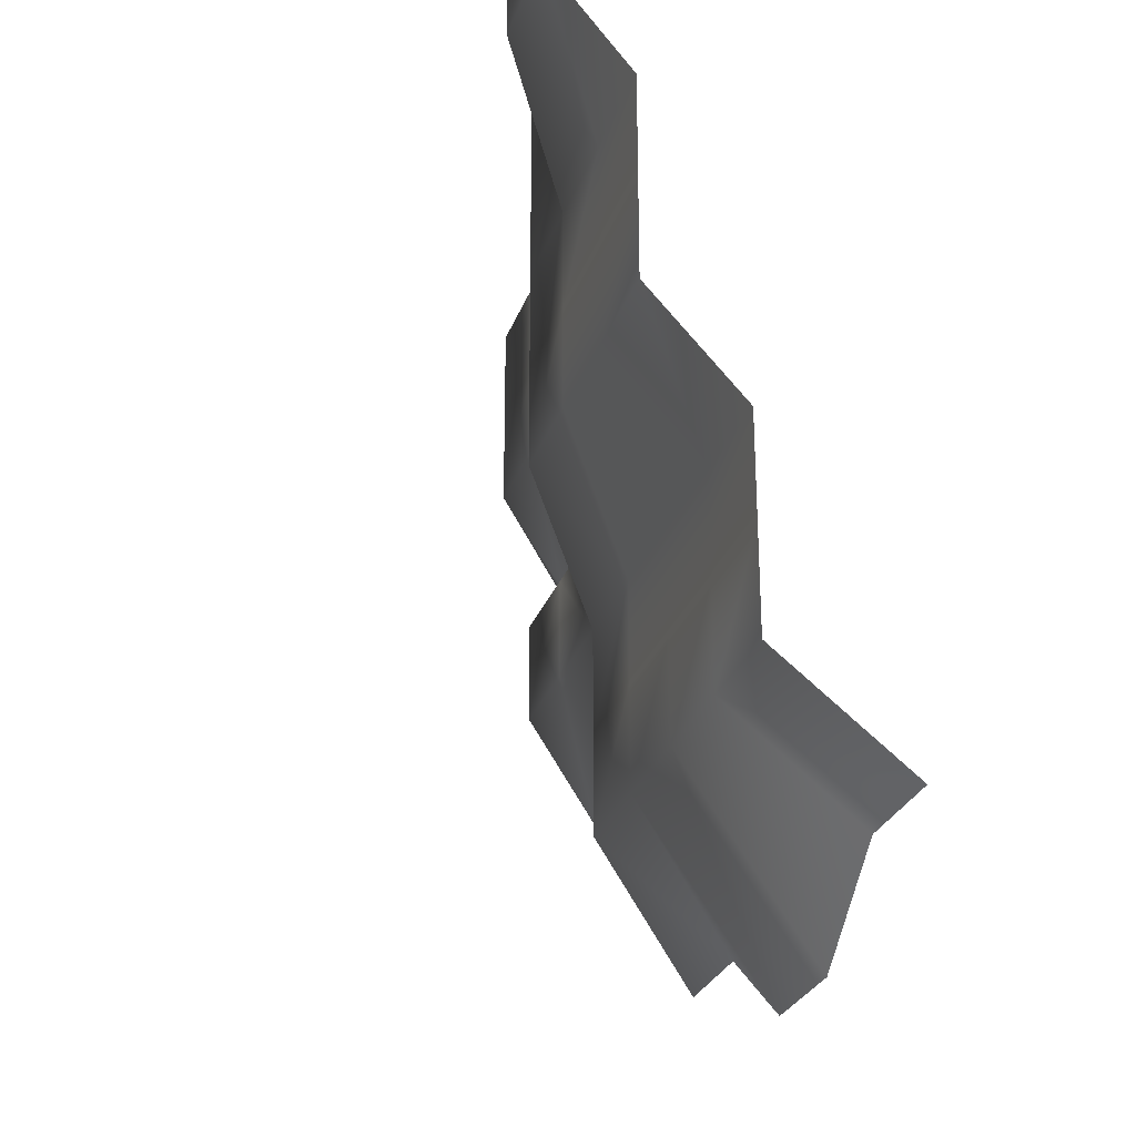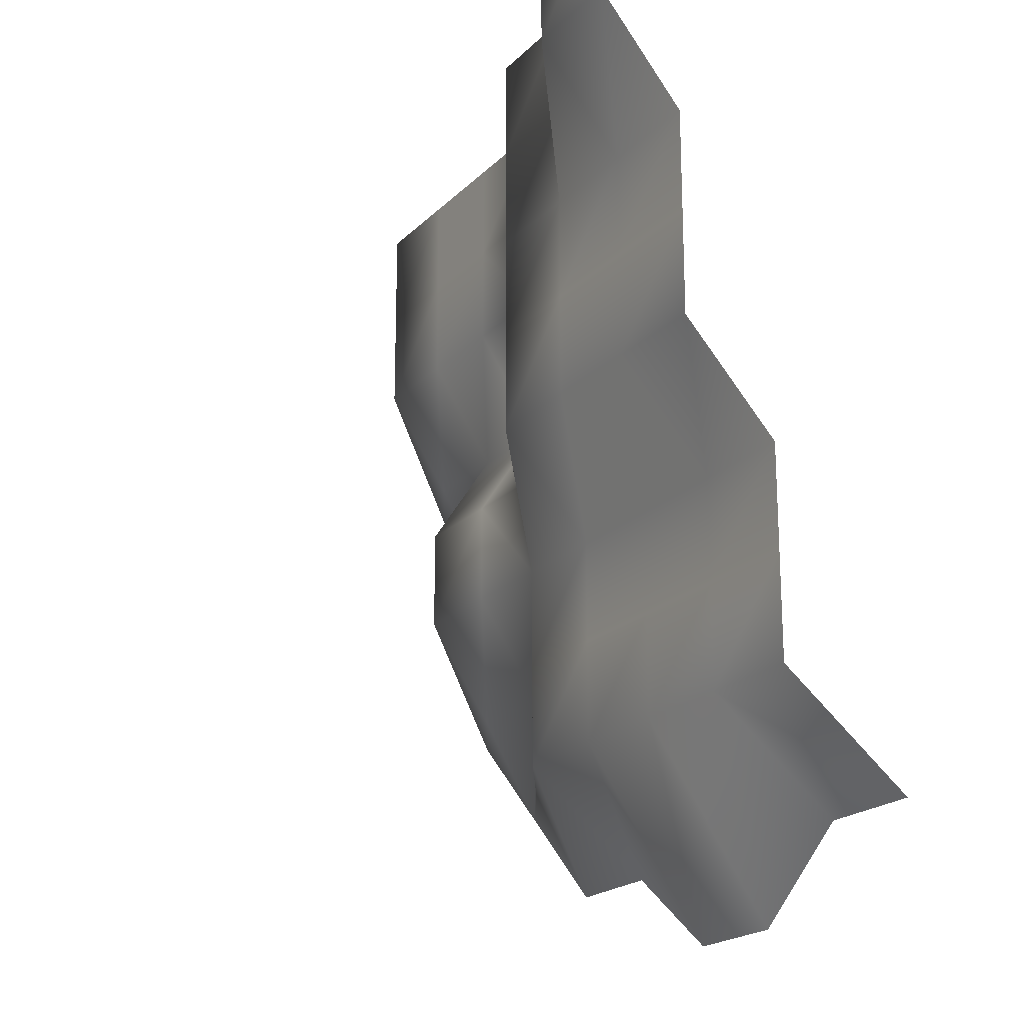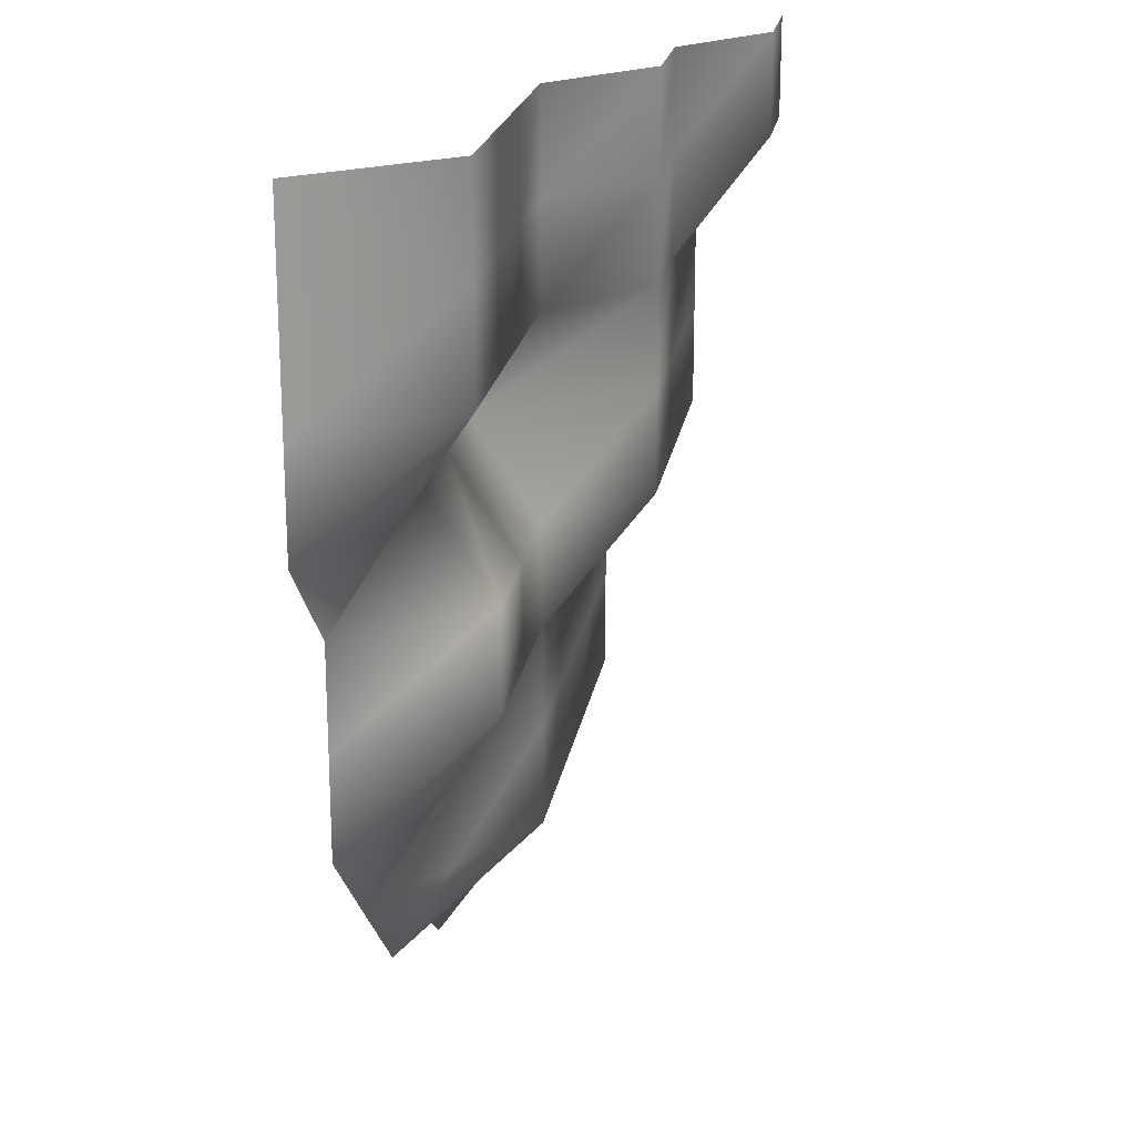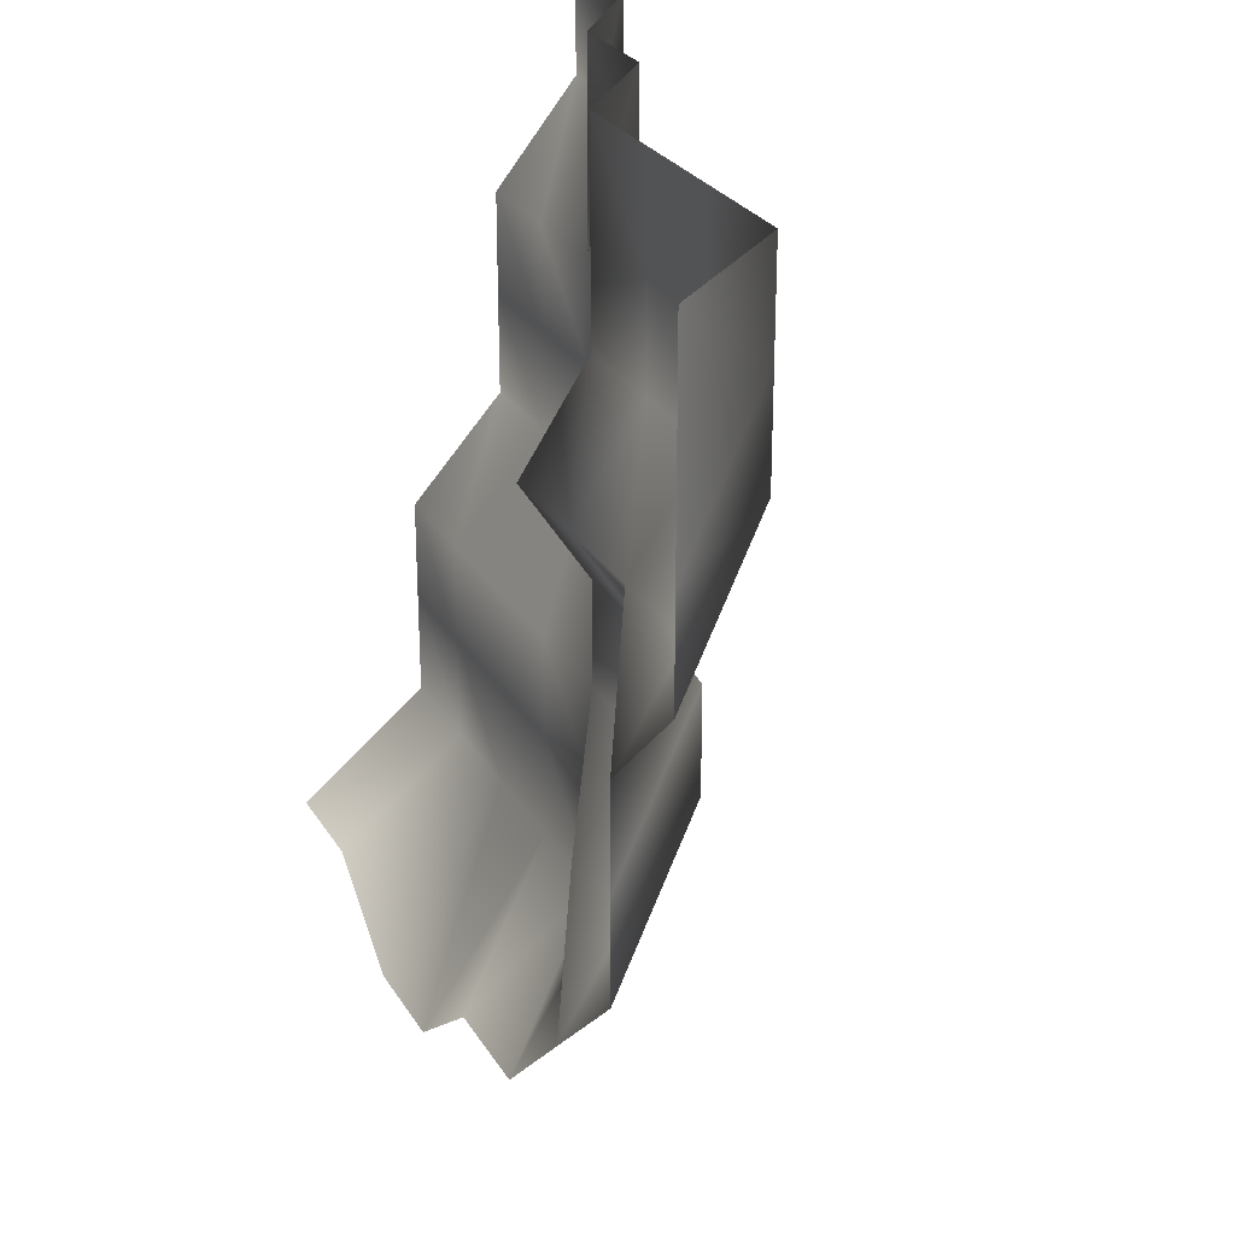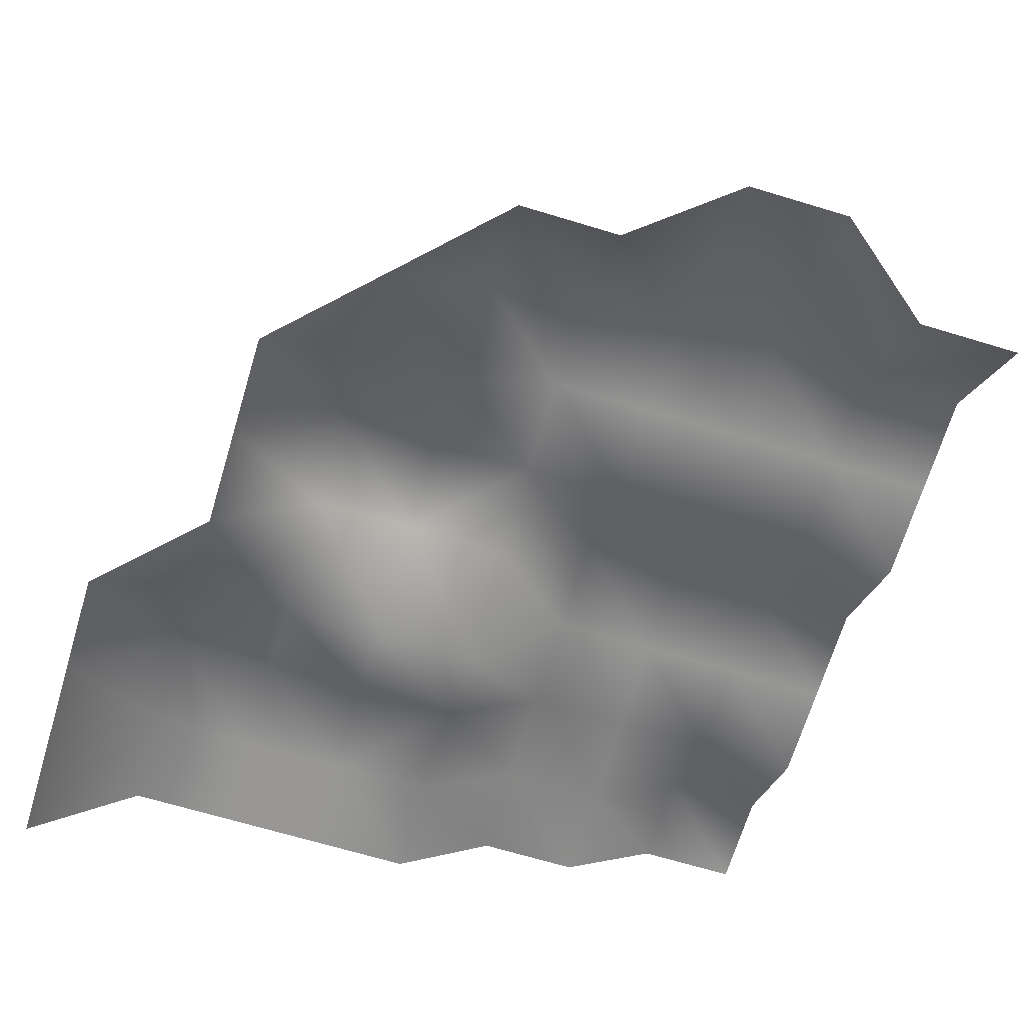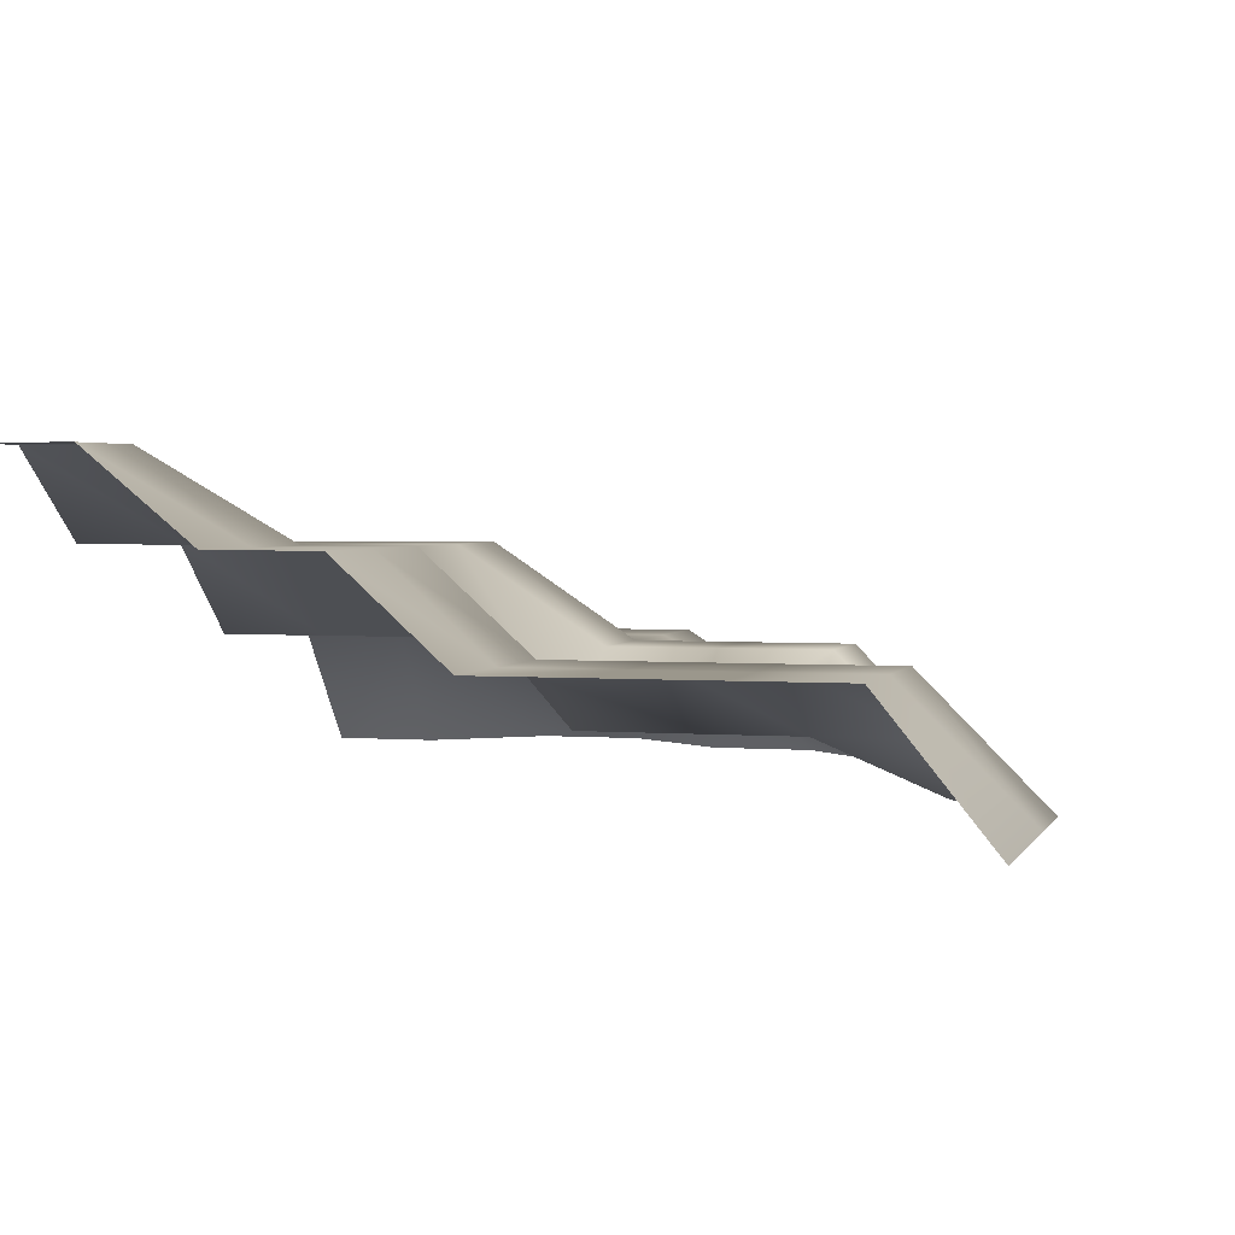
<metadata>
{"format":"obj","ext":"obj","renderer":"f3d","projection":"perspective","resolution":1024,"background":"white","views":[{"elev":-27.7,"azim":-107.2,"up":"+Z"},{"elev":-20.3,"azim":-120.7,"up":"+Z"},{"elev":20.6,"azim":99.1,"up":"+Z"},{"elev":26.8,"azim":64.8,"up":"+Z"},{"elev":-68.2,"azim":163.2,"up":"+Y"},{"elev":2.6,"azim":15.8,"up":"+Y"}]}
</metadata>
<code>
g ebree_cnr_plain
v 63.2 53.96 -248.3
v -2.2e-05 53.96 -248.3
v -2e-05 131.9 -186.2
v 63.2 90.84 -186.2
v -63.2 53.96 -298.3
v -63.2 131.9 -186.2
v -126.4 53.96 -298.3
v -126.4 131.9 -186.2
v -189.6 53.96 -248.3
v -189.6 131.9 -186.2
v -252.8 53.96 -248.3
v -252.8 131.9 -186.2
v 126.4 53.63 -186.2
v 63.2 90.84 -124.2
v 126.4 90.84 -124.2
v -1.4e-05 131.9 -124.2
v -63.2 131.9 -124.2
v -126.4 131.9 -124.2
v -189.6 131.9 -124.2
v -252.8 131.9 -124.2
v 189.6 53.63 -124.2
v 126.4 131.9 -62.08
v 189.6 53.63 -62.08
v 63.2 131.9 -62.08
v -9e-06 131.9 -62.08
v -63.2 131.9 -62.08
v -126.4 131.9 -62.08
v -189.6 131.9 -62.08
v -252.8 131.9 -62.08
v 126.4 131.9 -1e-05
v 189.6 53.63 -1.7e-05
v 63.2 131.9 -4e-06
v -3e-06 131.9 1e-06
v -63.2 188.4 1e-05
v -126.4 188.4 1.6e-05
v -189.6 188.4 2.1e-05
v -252.8 188.4 2.7e-05
v 126.4 90.84 62.08
v 189.6 90.84 62.08
v 63.2 90.84 62.08
v 5e-06 90.84 62.08
v -63.2 188.4 62.08
v -126.4 188.4 62.08
v -189.6 188.4 62.08
v -252.8 188.4 62.08
v 252.8 53.96 62.08
v 189.6 131.9 124.2
v 252.8 53.96 124.2
v 126.4 131.9 124.2
v 63.2 131.9 124.2
v 8e-06 131.9 124.2
v -63.2 188.4 124.2
v -126.4 188.4 124.2
v -189.6 188.4 124.2
v -252.8 188.4 124.2
v 189.6 131.9 186.2
v 252.8 53.96 186.2
v 126.4 131.9 186.2
v 63.2 131.9 186.2
v 1.3e-05 131.9 186.2
v -63.2 188.4 186.2
v -126.4 188.4 186.2
v -189.6 239.2 186.2
v -252.8 239.2 186.2
v 189.6 131.9 248.3
v 252.8 53.96 248.3
v 126.4 131.9 248.3
v 63.2 131.9 248.3
v 1.8e-05 131.9 248.3
v -63.2 188.4 248.3
v -126.4 188.4 248.3
v -189.6 239.2 248.3
v -252.8 239.2 248.3
f 10 9 11
f 11 12 10
f 20 10 12
f 10 20 19
f 29 19 20
f 19 29 28
f 37 28 29
f 28 37 36
f 45 36 37
f 36 45 44
f 55 44 45
f 44 55 54
f 64 54 55
f 54 64 63
f 73 63 64
f 63 73 72
f 10 7 9
f 7 10 8
f 19 8 10
f 8 19 18
f 28 18 19
f 18 28 27
f 36 27 28
f 27 36 35
f 44 35 36
f 35 44 43
f 54 43 44
f 43 54 53
f 63 53 54
f 53 63 62
f 72 62 63
f 62 72 71
f 8 5 7
f 5 8 6
f 18 6 8
f 6 18 17
f 27 17 18
f 17 27 26
f 35 26 27
f 26 35 34
f 43 34 35
f 34 43 42
f 53 42 43
f 42 53 52
f 62 52 53
f 52 62 61
f 71 61 62
f 61 71 70
f 6 2 5
f 2 6 3
f 17 3 6
f 3 17 16
f 26 16 17
f 16 26 25
f 34 25 26
f 25 34 33
f 42 33 34
f 33 42 41
f 52 41 42
f 41 52 51
f 61 51 52
f 51 61 60
f 70 60 61
f 60 70 69
f 32 33 41
f 33 32 25
f 30 32 40
f 41 40 32
f 40 41 51
f 31 30 38
f 40 38 30
f 38 40 50
f 51 50 40
f 50 51 59
f 60 59 51
f 59 60 69
f 69 68 59
f 38 50 49
f 59 49 50
f 49 59 58
f 68 58 59
f 58 68 67
f 31 38 39
f 49 39 38
f 39 49 47
f 58 47 49
f 47 58 56
f 67 56 58
f 56 67 65
f 56 65 66
f 31 39 46
f 47 46 39
f 46 47 48
f 56 48 47
f 48 56 57
f 66 57 56
f 3 1 2
f 1 3 4
f 16 4 3
f 4 16 14
f 25 14 16
f 14 25 24
f 32 24 25
f 24 32 22
f 30 22 32
f 22 30 23
f 31 23 30
f 22 23 21
f 1 4 13
f 14 13 4
f 13 14 15
f 24 15 14
f 15 24 22
f 21 15 22
f 15 21 13

</code>
